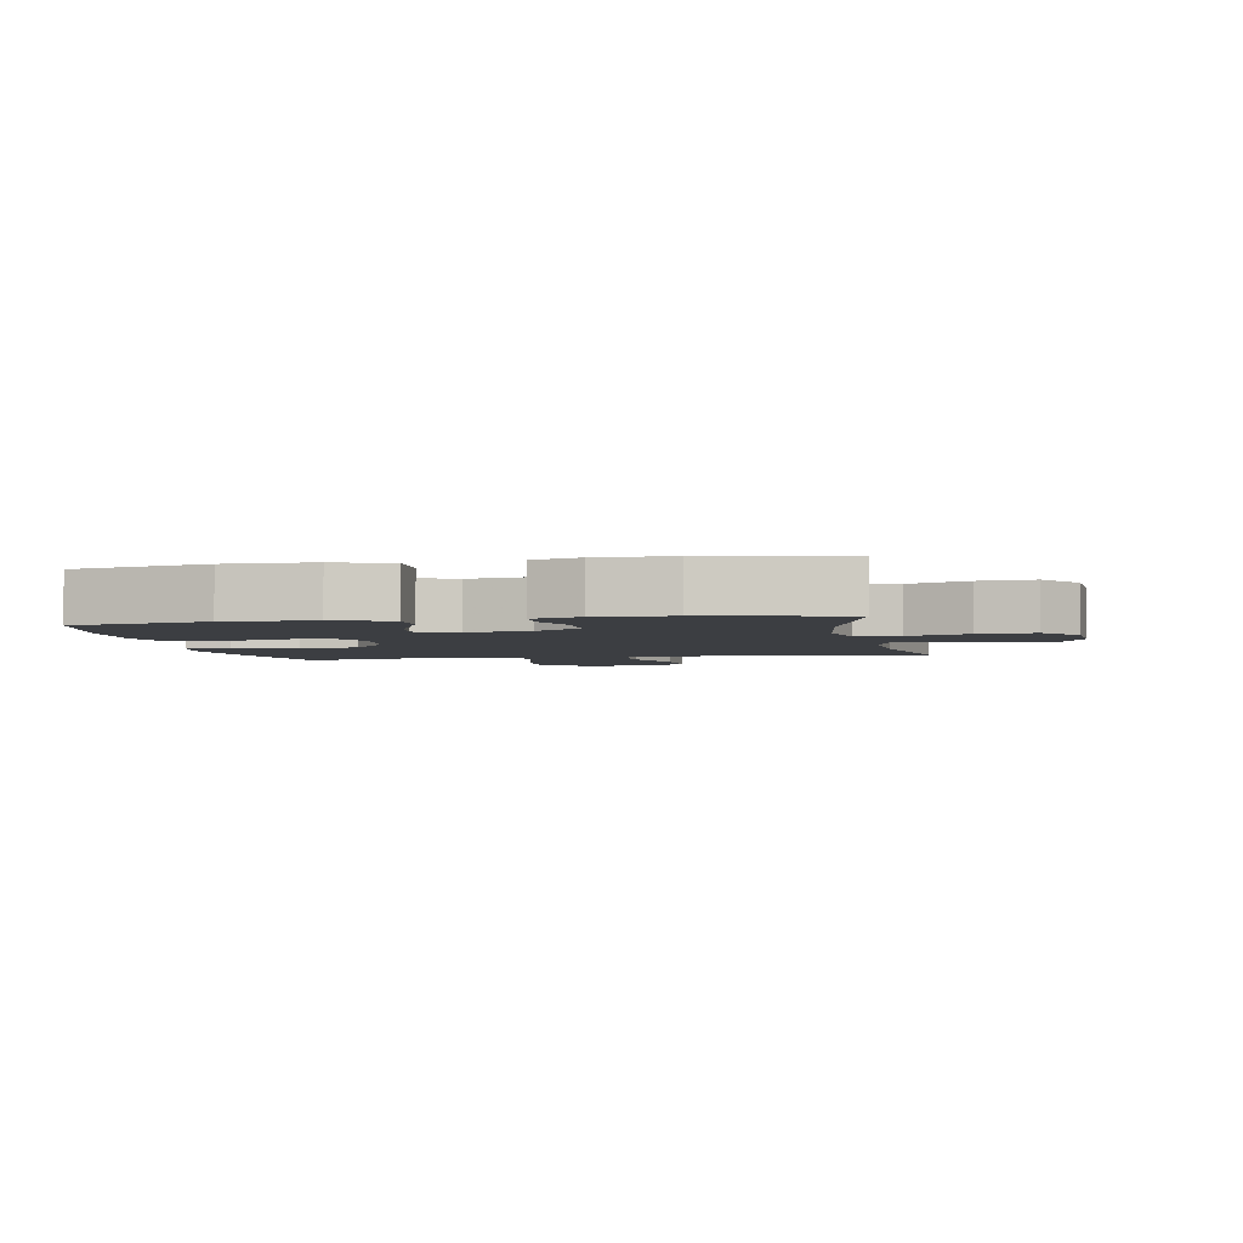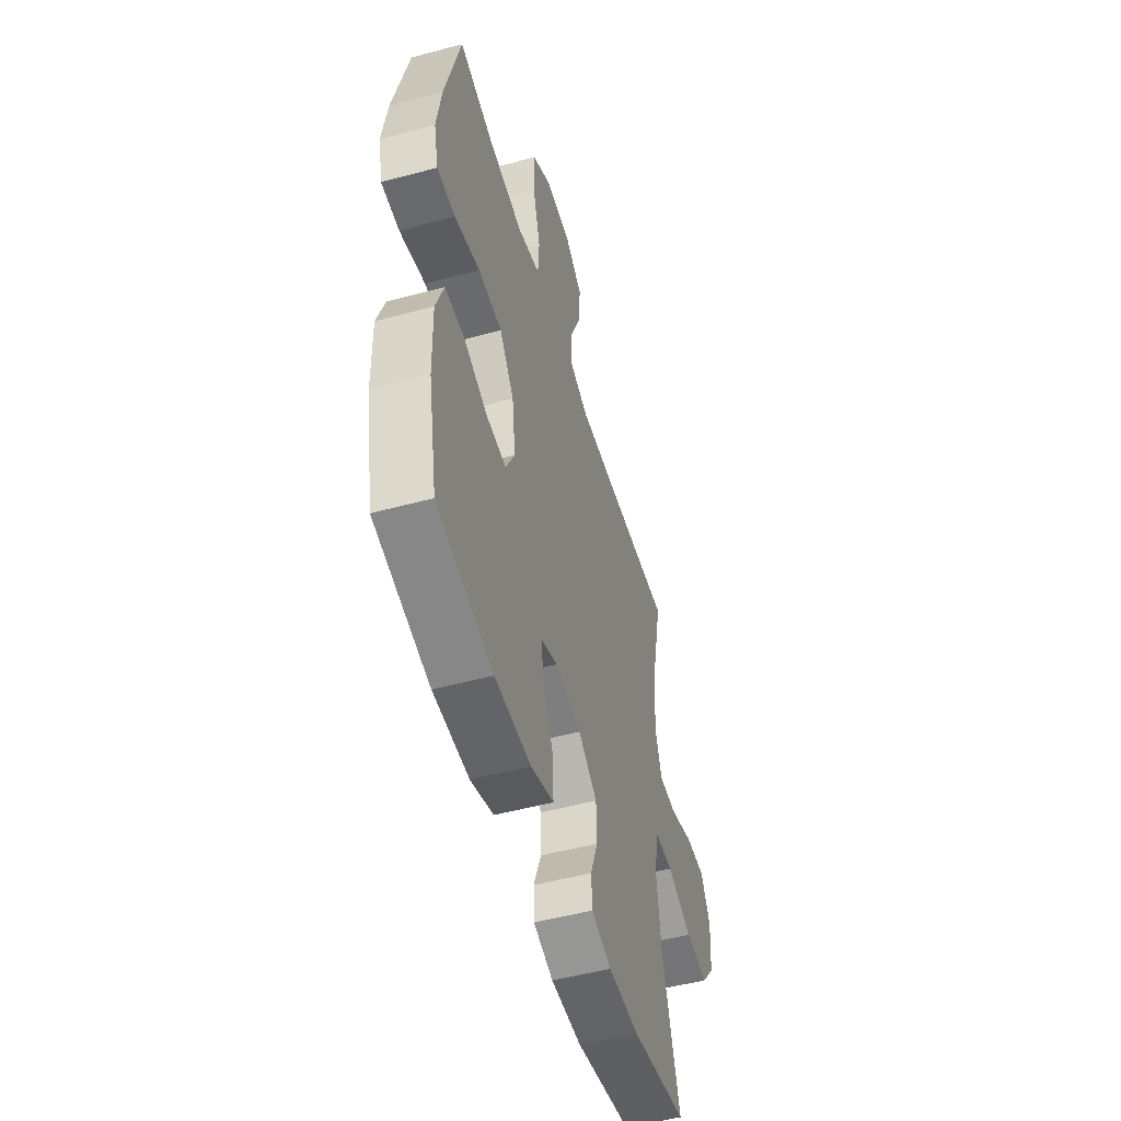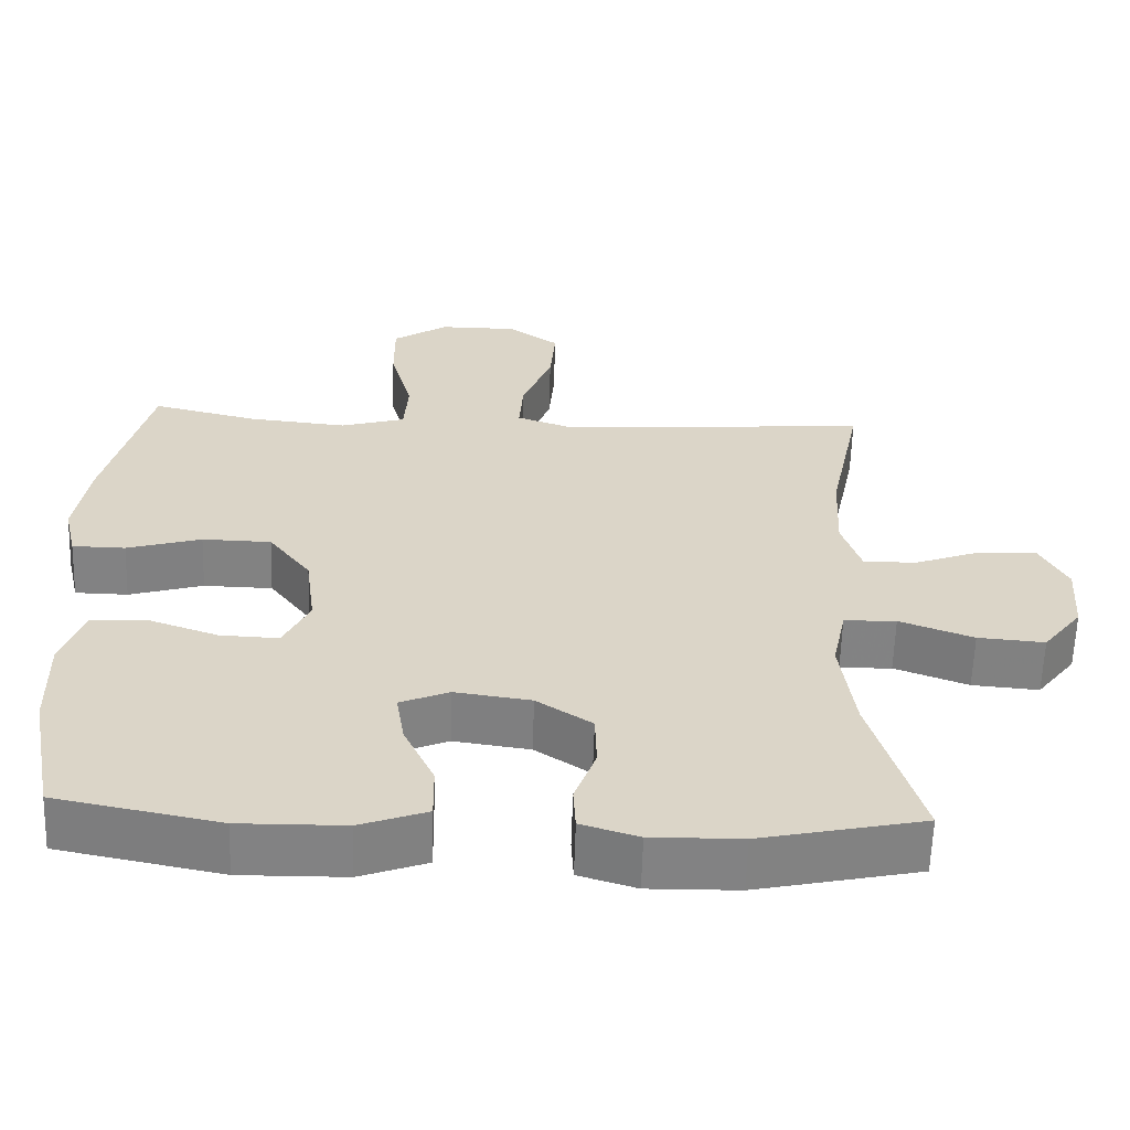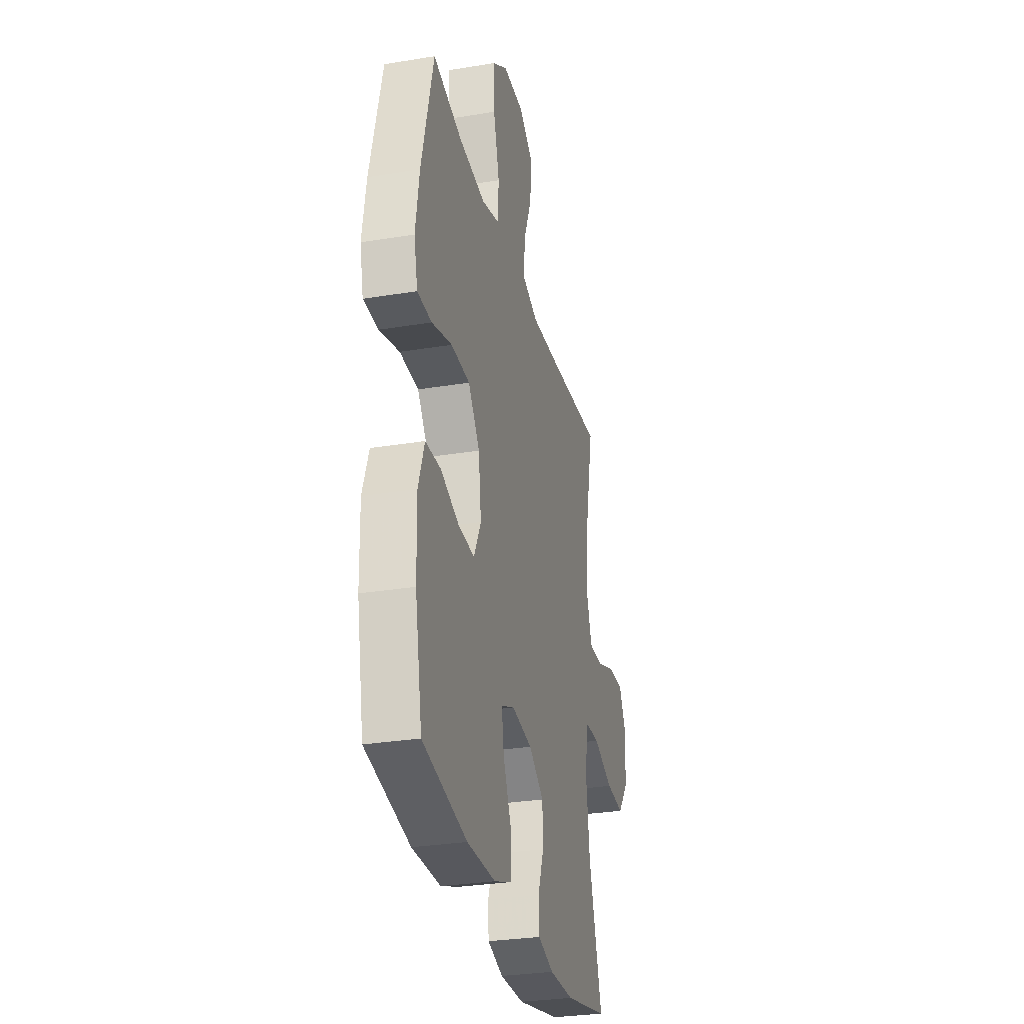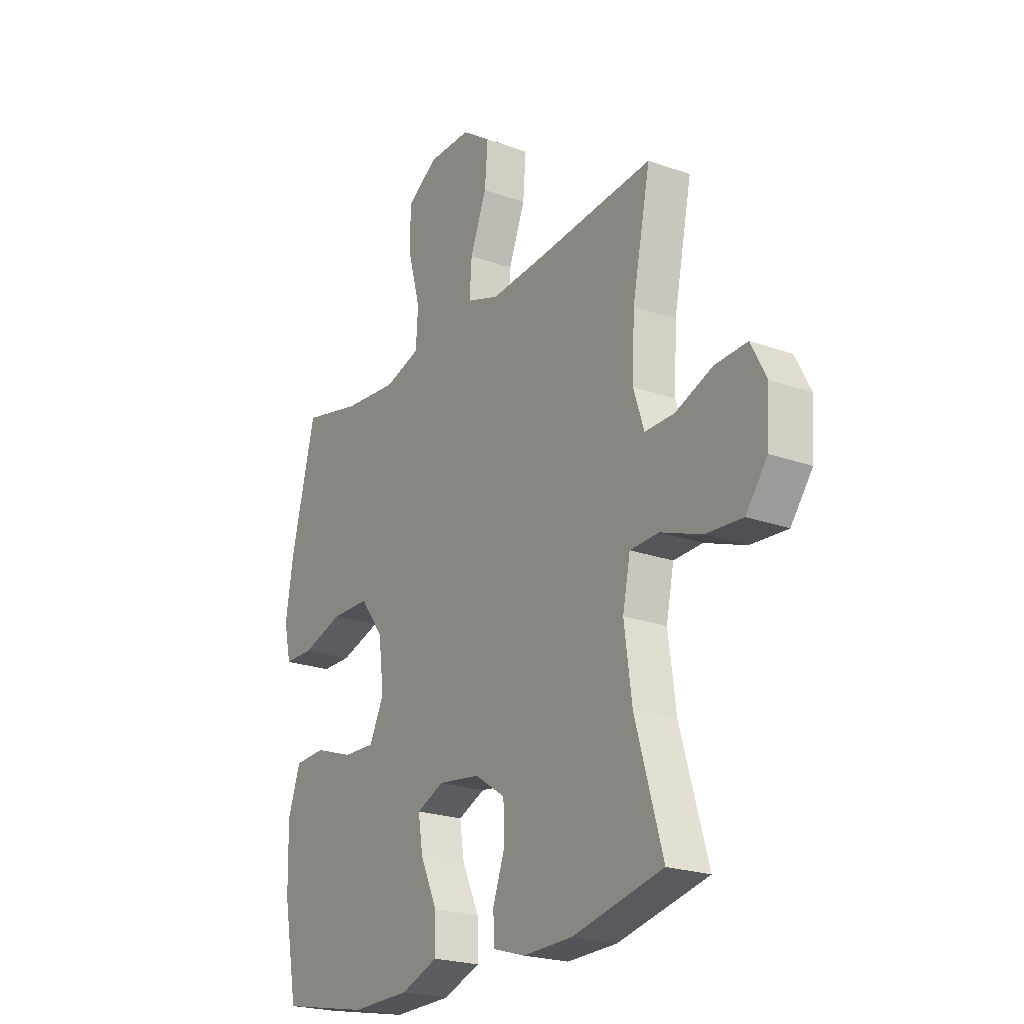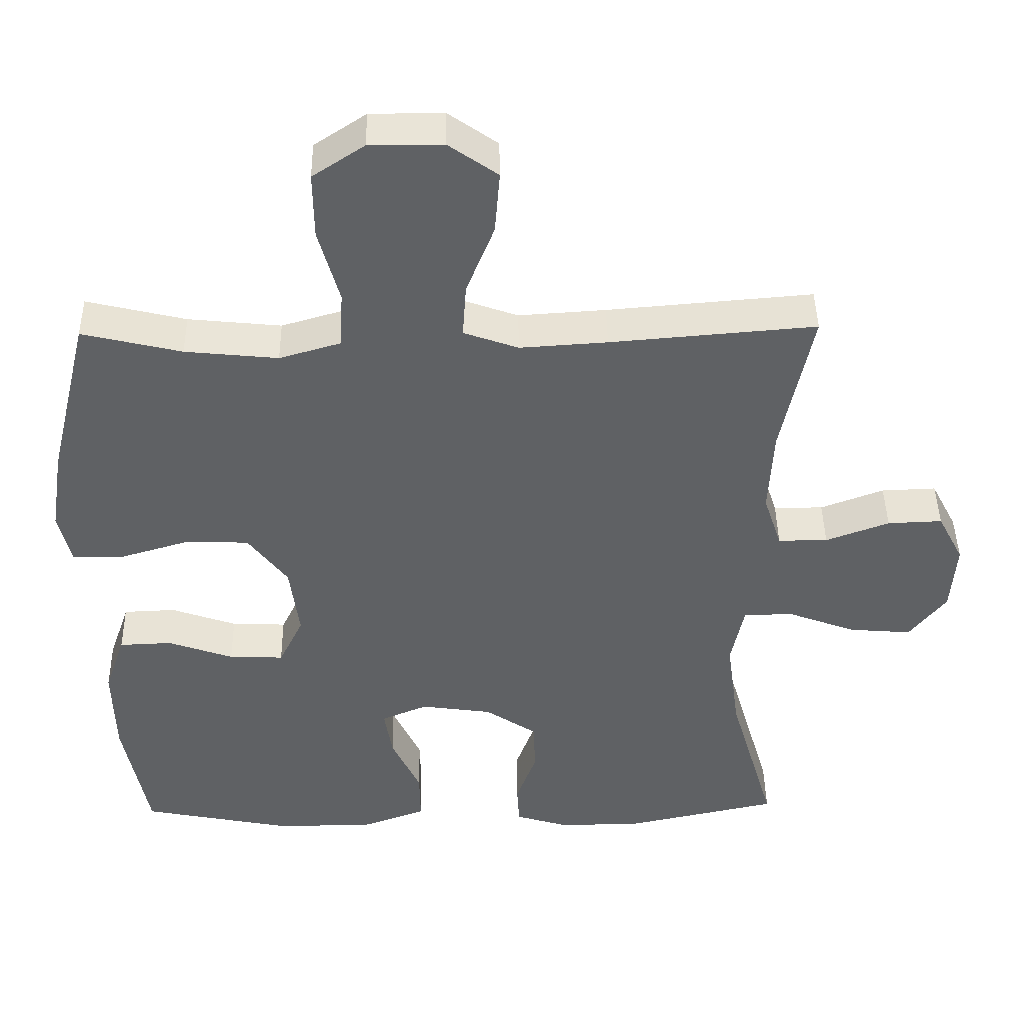
<metadata>
{"format":"obj","ext":"obj","renderer":"f3d","projection":"perspective","resolution":1024,"background":"white","views":[{"elev":-3.4,"azim":-169.1,"up":"+Y"},{"elev":-52.0,"azim":106.2,"up":"+Z"},{"elev":-60.8,"azim":178.2,"up":"+Z"},{"elev":-29.8,"azim":103.6,"up":"+Z"},{"elev":-22.6,"azim":-121.8,"up":"+Z"},{"elev":43.4,"azim":179.1,"up":"+Z"}]}
</metadata>
<code>
v -0.5 0.07 0.5
v -0.215 0.07 0.476
v -0.094 0.07 0.468
v -0.018 0.07 0.495
v -0.023 0.07 0.57
v -0.062 0.07 0.668
v -0.069 0.07 0.755
v -0.001 0.07 0.803
v 0.101 0.07 0.803
v 0.173 0.07 0.755
v 0.172 0.07 0.663
v 0.143 0.07 0.558
v 0.148 0.07 0.479
v 0.233 0.07 0.454
v 0.362 0.07 0.467
v 0.5 0.07 0.5
v 0.557 0.07 0.268
v 0.575 0.07 0.153
v 0.558 0.07 0.079
v 0.489 0.07 0.078
v 0.392 0.07 0.107
v 0.302 0.07 0.105
v 0.247 0.07 0.032
v 0.234 0.07 -0.07
v 0.268 0.07 -0.14
v 0.344 0.07 -0.137
v 0.435 0.07 -0.105
v 0.508 0.07 -0.108
v 0.537 0.07 -0.192
v 0.534 0.07 -0.322
v 0.5 0.07 -0.5
v 0.288 0.07 -0.542
v 0.151 0.07 -0.54
v 0.064 0.07 -0.508
v 0.065 0.07 -0.437
v 0.105 0.07 -0.351
v 0.116 0.07 -0.282
v 0.052 0.07 -0.255
v -0.047 0.07 -0.269
v -0.119 0.07 -0.317
v -0.121 0.07 -0.39
v -0.093 0.07 -0.467
v -0.096 0.07 -0.525
v -0.171 0.07 -0.548
v -0.288 0.07 -0.546
v -0.5 0.07 -0.5
v -0.436 0.07 -0.28
v -0.418 0.07 -0.146
v -0.436 0.07 -0.059
v -0.504 0.07 -0.057
v -0.6 0.07 -0.093
v -0.687 0.07 -0.1
v -0.738 0.07 -0.034
v -0.745 0.07 0.064
v -0.709 0.07 0.133
v -0.633 0.07 0.13
v -0.545 0.07 0.097
v -0.476 0.07 0.097
v -0.451 0.07 0.173
v -0.457 0.07 0.292
v -0.5 0 0.5
v -0.215 0 0.476
v -0.094 0 0.468
v -0.018 0 0.495
v -0.023 0 0.57
v -0.062 0 0.668
v -0.069 0 0.755
v -0.001 0 0.803
v 0.101 0 0.803
v 0.173 0 0.755
v 0.172 0 0.663
v 0.143 0 0.558
v 0.148 0 0.479
v 0.233 0 0.454
v 0.362 0 0.467
v 0.5 0 0.5
v 0.557 0 0.268
v 0.575 0 0.153
v 0.558 0 0.079
v 0.489 0 0.078
v 0.392 0 0.107
v 0.302 0 0.105
v 0.247 0 0.032
v 0.234 0 -0.07
v 0.268 0 -0.14
v 0.344 0 -0.137
v 0.435 0 -0.105
v 0.508 0 -0.108
v 0.537 0 -0.192
v 0.534 0 -0.322
v 0.5 0 -0.5
v 0.288 0 -0.542
v 0.151 0 -0.54
v 0.064 0 -0.508
v 0.065 0 -0.437
v 0.105 0 -0.351
v 0.116 0 -0.282
v 0.052 0 -0.255
v -0.047 0 -0.269
v -0.119 0 -0.317
v -0.121 0 -0.39
v -0.093 0 -0.467
v -0.096 0 -0.525
v -0.171 0 -0.548
v -0.288 0 -0.546
v -0.5 0 -0.5
v -0.436 0 -0.28
v -0.418 0 -0.146
v -0.436 0 -0.059
v -0.504 0 -0.057
v -0.6 0 -0.093
v -0.687 0 -0.1
v -0.738 0 -0.034
v -0.745 0 0.064
v -0.709 0 0.133
v -0.633 0 0.13
v -0.545 0 0.097
v -0.476 0 0.097
v -0.451 0 0.173
v -0.457 0 0.292
f 54 55 56 57
f 54 57 58
f 53 54 58
f 50 51 52 53
f 49 50 53 58
f 44 45 46 47
f 44 47 48
f 41 42 43 44
f 40 41 44 48
f 39 40 48 49
f 33 34 35 36
f 33 36 37
f 32 33 37
f 31 32 37
f 30 31 37
f 29 30 37 38
f 26 27 28 29
f 25 26 29 38
f 18 19 20 21
f 18 21 22
f 15 16 17 18
f 14 15 18 22
f 13 14 22 23
f 9 10 11 12
f 9 12 13
f 8 9 13
f 5 6 7 8
f 4 5 8 13
f 3 4 13 23
f 60 1 2
f 59 60 2 3
f 24 25 38 39
f 39 49 58 59
f 24 39 59
f 3 23 24 59
f 117 116 115 114
f 118 117 114
f 118 114 113
f 113 112 111 110
f 118 113 110 109
f 107 106 105 104
f 108 107 104
f 104 103 102 101
f 108 104 101 100
f 109 108 100 99
f 96 95 94 93
f 97 96 93
f 97 93 92
f 97 92 91
f 97 91 90
f 98 97 90 89
f 89 88 87 86
f 98 89 86 85
f 81 80 79 78
f 82 81 78
f 78 77 76 75
f 82 78 75 74
f 83 82 74 73
f 72 71 70 69
f 73 72 69
f 73 69 68
f 68 67 66 65
f 73 68 65 64
f 83 73 64 63
f 62 61 120
f 63 62 120 119
f 99 98 85 84
f 119 118 109 99
f 119 99 84
f 119 84 83 63
f 1 61 62 2
f 2 62 63 3
f 3 63 64 4
f 4 64 65 5
f 5 65 66 6
f 6 66 67 7
f 7 67 68 8
f 8 68 69 9
f 9 69 70 10
f 10 70 71 11
f 11 71 72 12
f 12 72 73 13
f 13 73 74 14
f 14 74 75 15
f 15 75 76 16
f 16 76 77 17
f 17 77 78 18
f 18 78 79 19
f 19 79 80 20
f 20 80 81 21
f 21 81 82 22
f 22 82 83 23
f 23 83 84 24
f 24 84 85 25
f 25 85 86 26
f 26 86 87 27
f 27 87 88 28
f 28 88 89 29
f 29 89 90 30
f 30 90 91 31
f 31 91 92 32
f 32 92 93 33
f 33 93 94 34
f 34 94 95 35
f 35 95 96 36
f 36 96 97 37
f 37 97 98 38
f 38 98 99 39
f 39 99 100 40
f 40 100 101 41
f 41 101 102 42
f 42 102 103 43
f 43 103 104 44
f 44 104 105 45
f 45 105 106 46
f 46 106 107 47
f 47 107 108 48
f 48 108 109 49
f 49 109 110 50
f 50 110 111 51
f 51 111 112 52
f 52 112 113 53
f 53 113 114 54
f 54 114 115 55
f 55 115 116 56
f 56 116 117 57
f 57 117 118 58
f 58 118 119 59
f 59 119 120 60
f 60 120 61 1

</code>
